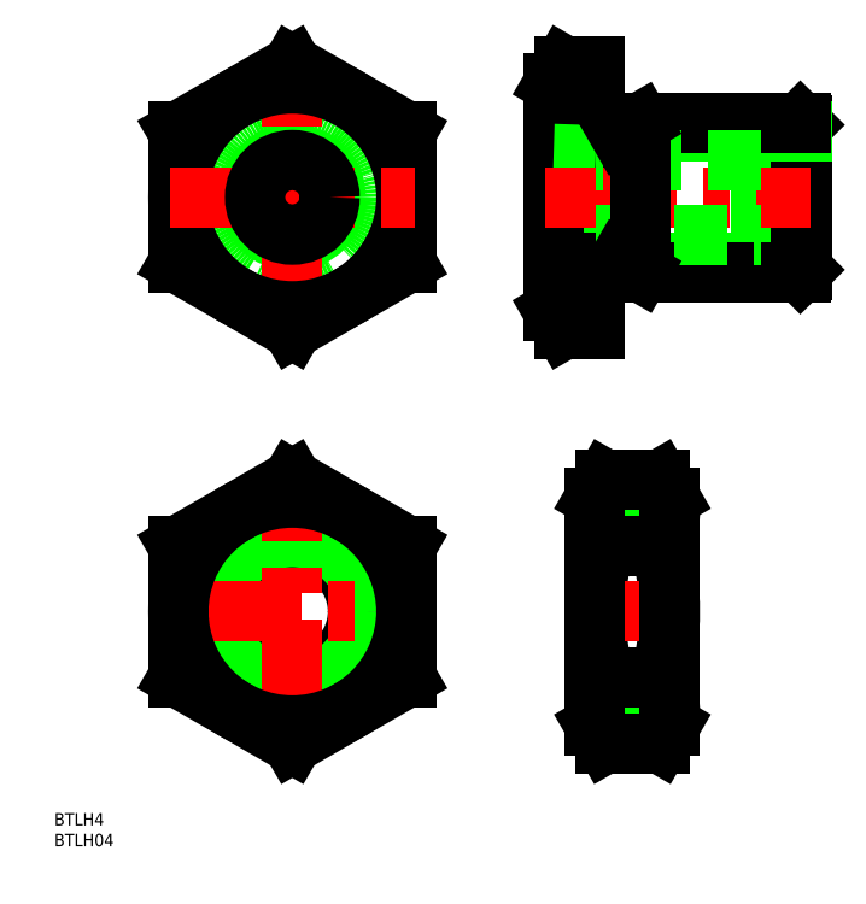
<metadata>
{"format":"dxf","ext":"dxf","renderer":"ezdxf+matplotlib","layout":"modelspace","background":"white","min_lineweight":24,"dpi":150}
</metadata>
<code>
0
SECTION
2
ENTITIES
0
CIRCLE
8
0
10
0
20
-100
30
0
40
15.84
0
CIRCLE
8
0
10
-2.842e-13
20
-100
30
0
40
18
0
LINE
8
CENTER
10
0
20
-133.8
30
0
11
0
21
-66.25
31
0
0
LINE
8
CENTER
10
-29.5
20
-100
30
0
11
29.5
21
-100
31
0
0
LINE
8
0
10
27.5
20
-115.9
30
0
11
27.5
21
-84.12
31
0
0
LINE
8
0
10
27.5
20
-84.12
30
0
11
-2.132e-13
21
-68.25
31
0
0
LINE
8
0
10
-2.132e-13
20
-68.25
30
0
11
-27.5
21
-84.12
31
0
0
LINE
8
0
10
-27.5
20
-84.12
30
0
11
-27.5
21
-115.9
31
0
0
LINE
8
0
10
-27.5
20
-115.9
30
0
11
-2.132e-13
21
-131.8
31
0
0
CIRCLE
8
0
10
0
20
-100
30
0
40
27.5
0
LINE
8
0
10
-2.132e-13
20
-131.8
30
0
11
27.5
21
-115.9
31
0
0
LINE
8
0
10
121.8
20
9.278
30
0
11
113
21
9
31
0
0
LINE
8
0
10
123
20
10.48
30
0
11
113
21
10.16
31
0
0
LINE
8
0
10
113
20
-10.16
30
0
11
113
21
10.16
31
0
0
LINE
8
0
10
113
20
10.16
30
0
11
111
21
9
31
0
0
LINE
8
0
10
123
20
10.48
30
0
11
121.8
21
9.278
31
0
0
LINE
8
0
10
121.8
20
9.278
30
0
11
121.8
21
-9.278
31
0
0
LINE
8
0
10
123
20
-10.48
30
0
11
121.8
21
-9.278
31
0
0
LINE
8
0
10
123
20
-10.48
30
0
11
113
21
-10.16
31
0
0
LINE
8
0
10
121.8
20
-9.278
30
0
11
113
21
-9
31
0
0
LINE
8
0
10
113
20
-10.16
30
0
11
111
21
-9
31
0
0
LINE
8
0
10
73.08
20
-10.16
30
0
11
75.1
21
-9
31
0
0
LINE
8
0
10
64.24
20
-9.278
30
0
11
73.08
21
-9
31
0
0
LINE
8
0
10
63.05
20
-10.48
30
0
11
73.08
21
-10.16
31
0
0
LINE
8
0
10
63.05
20
-10.48
30
0
11
64.24
21
-9.278
31
0
0
LINE
8
0
10
64.24
20
9.278
30
0
11
64.24
21
-9.278
31
0
0
LINE
8
0
10
63.05
20
10.48
30
0
11
64.24
21
9.278
31
0
0
LINE
8
0
10
73.08
20
10.16
30
0
11
75.1
21
9
31
0
0
LINE
8
0
10
91.05
20
-72.5
30
0
11
88.59
21
-68.25
31
0
0
ARC
8
0
10
77
20
-76.19
30
0
40
14.05
50
325.6
51
25.77
0
ARC
8
0
10
38.5
20
-100
30
0
40
52.54
50
342.4
51
17.59
0
ARC
8
0
10
77
20
-123.8
30
0
40
14.05
50
334.2
51
34.4
0
LINE
8
0
10
91.05
20
-127.5
30
0
11
88.59
21
-131.8
31
0
0
LINE
8
0
10
73.05
20
-72.5
30
0
11
75.5
21
-68.25
31
0
0
ARC
8
0
10
87.09
20
-76.19
30
0
40
14.05
50
154.2
51
214.4
0
ARC
8
0
10
125.6
20
-100
30
0
40
52.54
50
162.4
51
197.6
0
LINE
8
0
10
73.05
20
-127.5
30
0
11
75.5
21
-131.8
31
0
0
ARC
8
0
10
87.09
20
-123.8
30
0
40
14.05
50
145.6
51
205.8
0
LINE
8
0
10
63.05
20
27.5
30
0
11
65.5
21
31.75
31
0
0
ARC
8
0
10
77.1
20
23.82
30
0
40
14.06
50
154.4
51
214.4
0
ARC
8
0
10
115.6
20
-3.221e-13
30
0
40
52.54
50
162.4
51
197.6
0
ARC
8
0
10
77.1
20
-23.82
30
0
40
14.06
50
145.6
51
205.6
0
LINE
8
0
10
63.05
20
-27.5
30
0
11
65.5
21
-31.75
31
0
0
LINE
8
0
10
80.23
20
-15.84
30
0
11
123
21
-15.84
31
0
0
LINE
8
0
10
-27.5
20
15.88
30
0
11
-27.5
21
-15.88
31
0
0
LINE
8
0
10
-2.132e-13
20
31.75
30
0
11
-27.5
21
15.88
31
0
0
LINE
8
0
10
27.5
20
15.88
30
0
11
-2.132e-13
21
31.75
31
0
0
LINE
8
0
10
27.5
20
-15.88
30
0
11
27.5
21
15.88
31
0
0
LINE
8
0
10
-2.132e-13
20
-31.75
30
0
11
27.5
21
-15.88
31
0
0
LINE
8
0
10
-27.5
20
-15.88
30
0
11
-2.132e-13
21
-31.75
31
0
0
LINE
8
0
10
73.05
20
-84.16
30
0
11
91.05
21
-84.16
31
0
0
LINE
8
0
10
73.05
20
-82
30
0
11
91.05
21
-82
31
0
0
LINE
8
0
10
75.5
20
-68.25
30
0
11
88.59
21
-68.25
31
0
0
LINE
8
0
10
75.5
20
-84.12
30
0
11
88.59
21
-84.12
31
0
0
LINE
8
CENTER
10
71.05
20
-100
30
0
11
93.05
21
-100
31
0
0
LINE
8
0
10
73.05
20
-118
30
0
11
91.05
21
-118
31
0
0
LINE
8
0
10
73.05
20
-115.8
30
0
11
91.05
21
-115.8
31
0
0
LINE
8
0
10
75.5
20
-115.9
30
0
11
88.59
21
-115.9
31
0
0
LINE
8
0
10
75.5
20
-131.8
30
0
11
88.59
21
-131.8
31
0
0
LINE
8
0
10
73.05
20
-72.5
30
0
11
73.05
21
-127.5
31
0
0
LINE
8
0
10
91.05
20
-72.5
30
0
11
91.05
21
-127.5
31
0
0
LINE
8
0
10
91.05
20
-72.5
30
0
11
91.05
21
-127.5
31
0
0
LINE
8
0
10
122.5
20
18
30
0
11
123
21
17.5
31
0
0
LINE
8
0
10
123
20
-17.5
30
0
11
122.5
21
-18
31
0
0
LINE
8
0
10
122.5
20
18
30
0
11
122.5
21
-18
31
0
0
LINE
8
0
10
123
20
17.5
30
0
11
123
21
-17.5
31
0
0
LINE
8
0
10
73.05
20
15.15
30
0
11
79.05
21
15.15
31
0
0
LINE
8
0
10
73.05
20
-15.15
30
0
11
79.05
21
-15.15
31
0
0
LINE
8
0
10
79.05
20
15.15
30
0
11
79.05
21
-15.15
31
0
0
LINE
8
0
10
73.05
20
31.75
30
0
11
73.05
21
-31.75
31
0
0
LINE
8
0
10
73.08
20
-10.16
30
0
11
73.08
21
10.16
31
0
0
LINE
8
0
10
80.23
20
15.83
30
0
11
123
21
15.83
31
0
0
LINE
8
0
10
83.98
20
-18
30
0
11
122.5
21
-18
31
0
0
LINE
8
0
10
83.98
20
18
30
0
11
122.5
21
18
31
0
0
LINE
8
0
10
63.05
20
27.5
30
0
11
63.05
21
-27.5
31
0
0
CIRCLE
8
0
10
0
20
0
30
0
40
9.315
0
CIRCLE
8
0
10
0
20
0
30
0
40
18
0
CIRCLE
8
0
10
0
20
0
30
0
40
15.84
0
CIRCLE
8
0
10
0
20
0
30
0
40
10.48
0
LINE
8
CENTER
10
0
20
-33.75
30
0
11
0
21
33.75
31
0
0
CIRCLE
8
0
10
0
20
0
30
0
40
27.5
0
LINE
8
CENTER
10
-29.5
20
0
30
0
11
29.5
21
0
31
0
0
LINE
8
0
10
65.5
20
-15.88
30
0
11
73.05
21
-15.88
31
0
0
LINE
8
0
10
65.5
20
-31.75
30
0
11
73.05
21
-31.75
31
0
0
LINE
8
0
10
65.5
20
15.88
30
0
11
73.05
21
15.88
31
0
0
LINE
8
0
10
63.05
20
10.48
30
0
11
73.08
21
10.16
31
0
0
LINE
8
0
10
64.24
20
9.278
30
0
11
73.08
21
9
31
0
0
LINE
8
0
10
65.5
20
31.75
30
0
11
73.05
21
31.75
31
0
0
LINE
8
CENTER
10
61.05
20
-4.832e-13
30
0
11
125
21
-4.405e-13
31
0
0
TEXT
8
0
10
-57.43
20
-151.6
30
0
40
3
1
BTLH4
0
TEXT
8
0
10
-57.43
20
-156.6
30
0
40
3
1
BTLH04
0
CIRCLE
8
0
10
0
20
0
30
0
40
9
0
LINE
8
0
10
73.08
20
-9
30
0
11
113
21
-9
31
0
0
LINE
8
0
10
113
20
9
30
0
11
73.08
21
9
31
0
0
LINE
8
0
10
79.05
20
15.15
30
0
11
83.98
21
18
31
0
0
LINE
8
0
10
79.05
20
-15.15
30
0
11
83.98
21
-18
31
0
0
LINE
8
0
10
83.98
20
-18
30
0
11
83.98
21
18
31
0
0
ENDSEC
0
EOF

</code>
